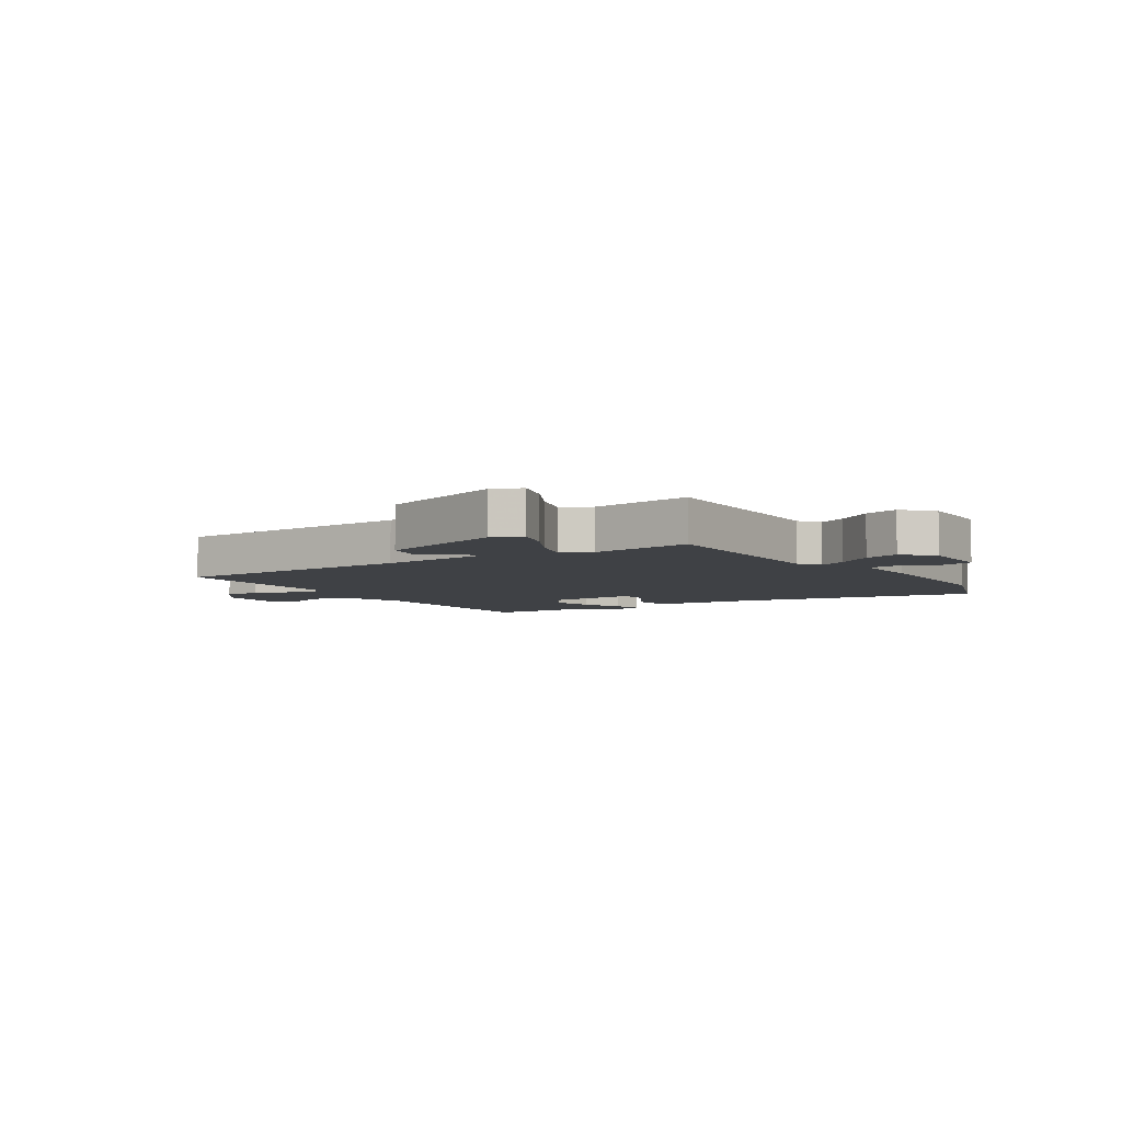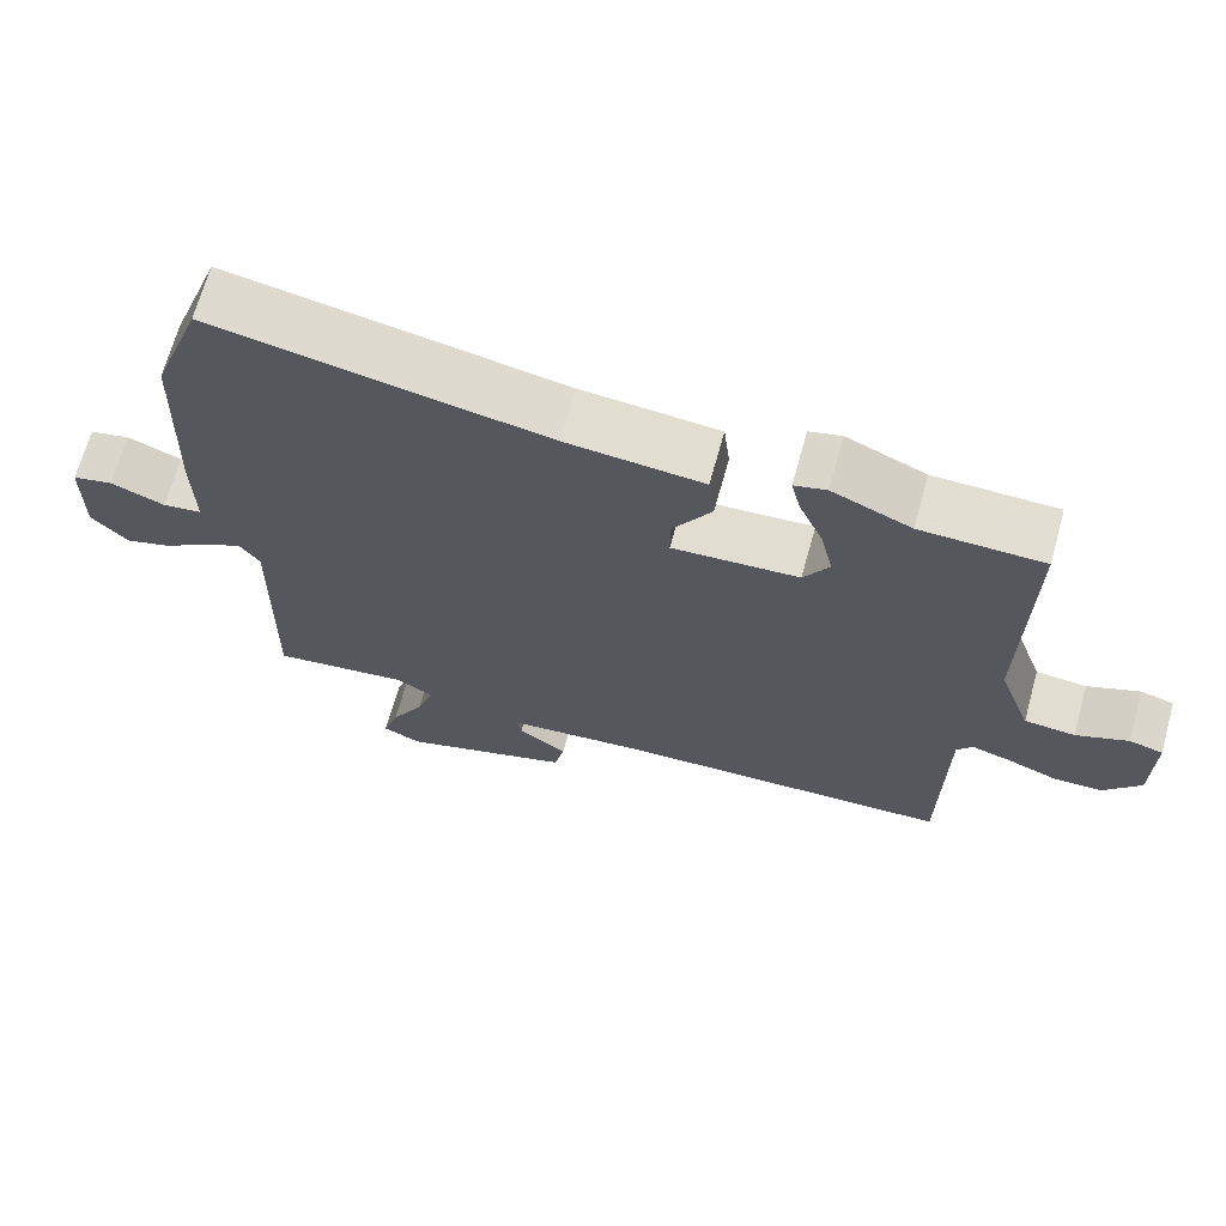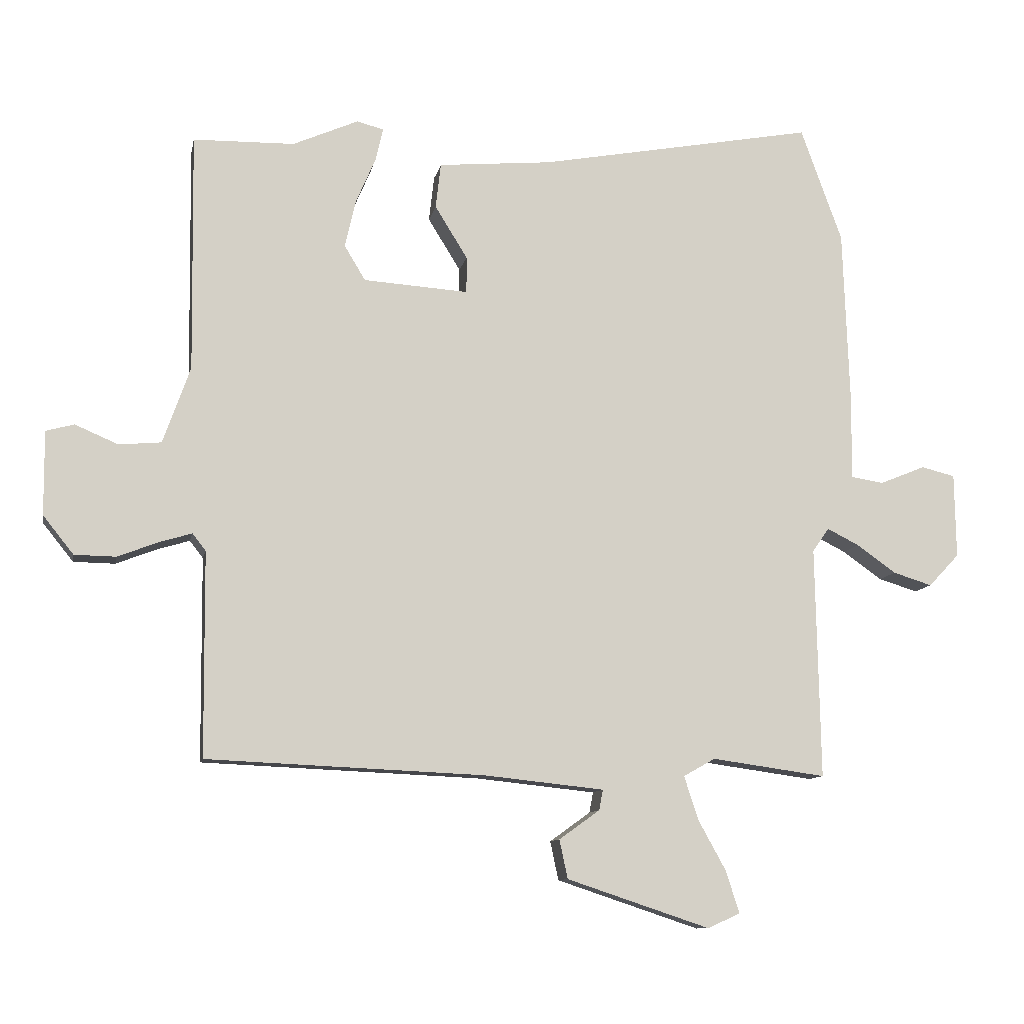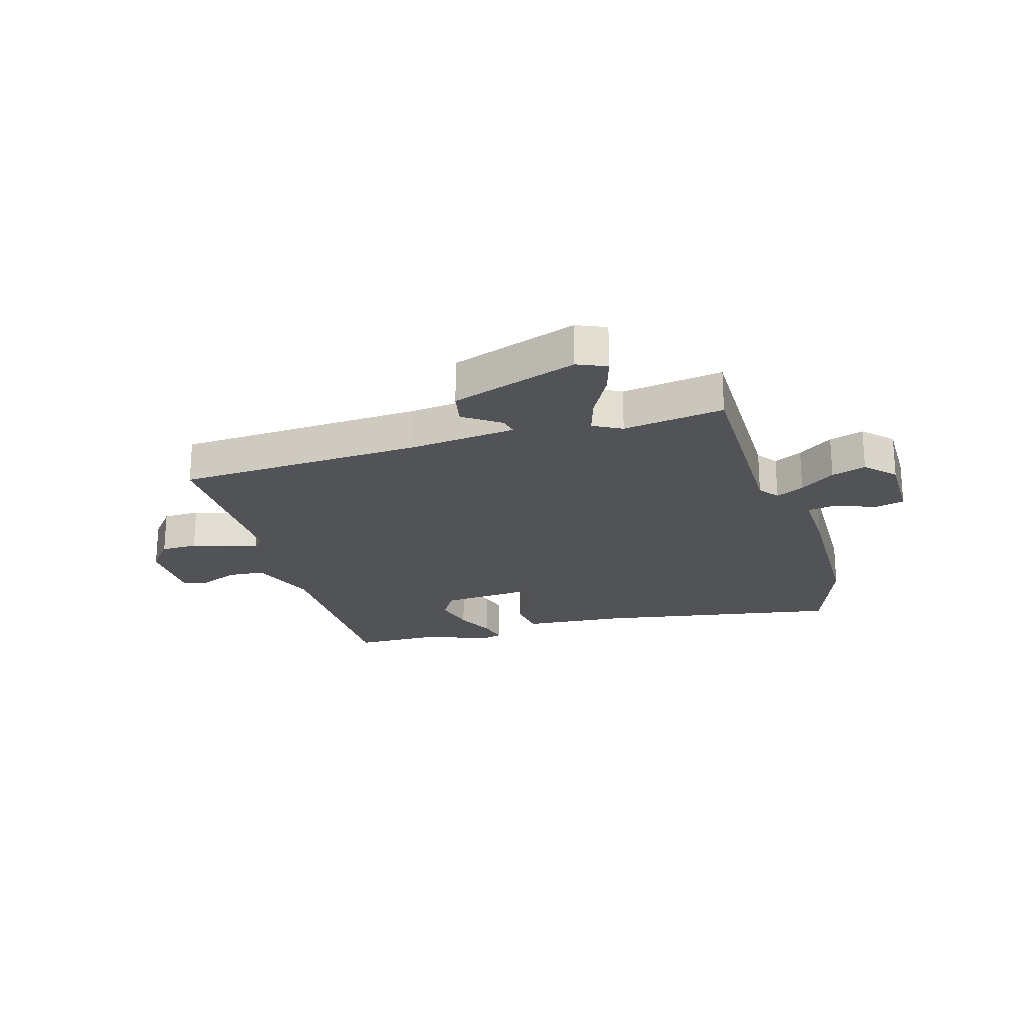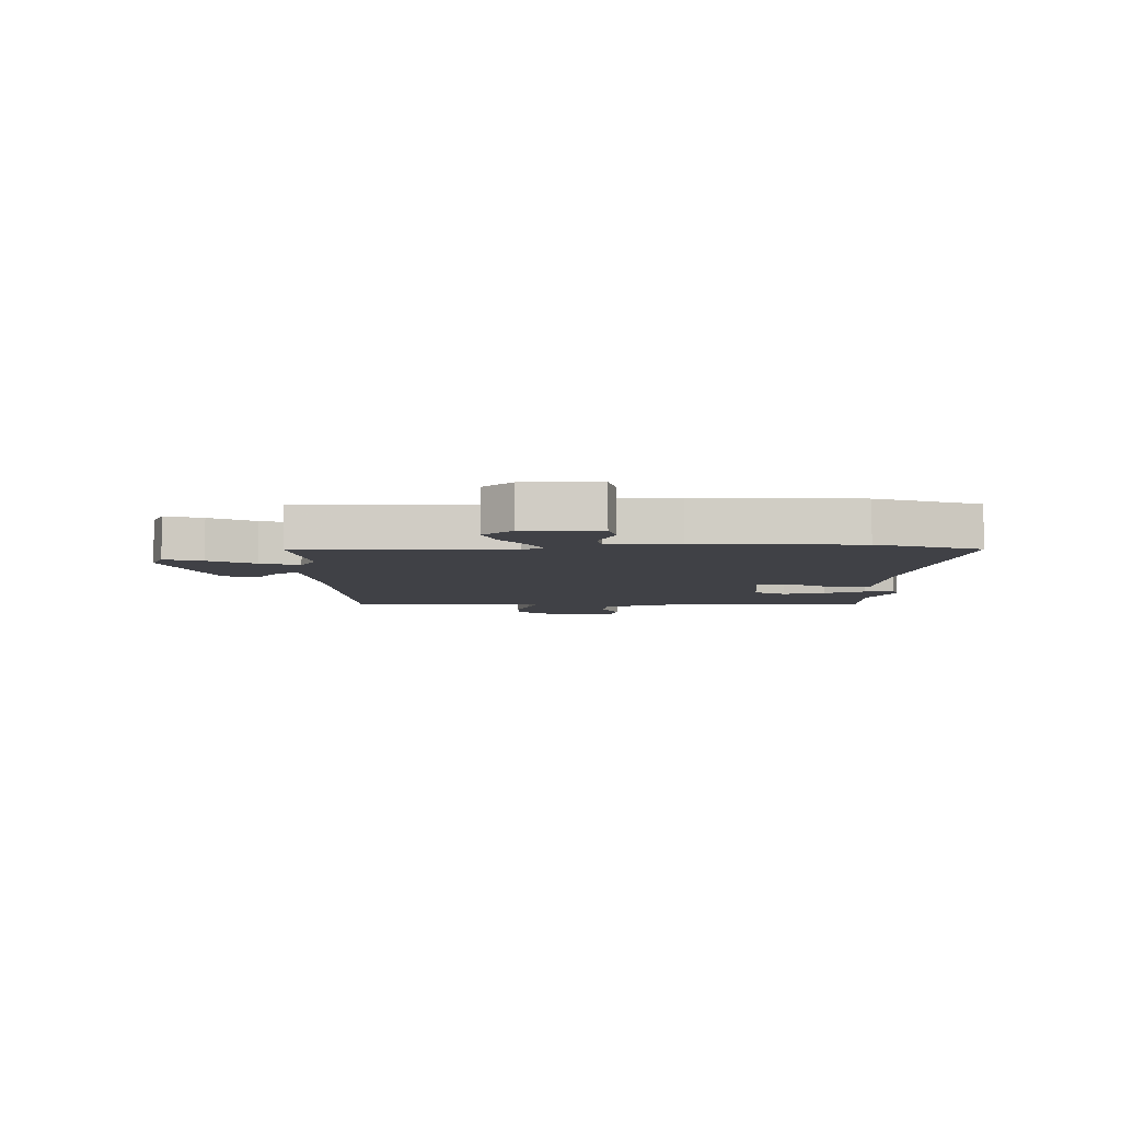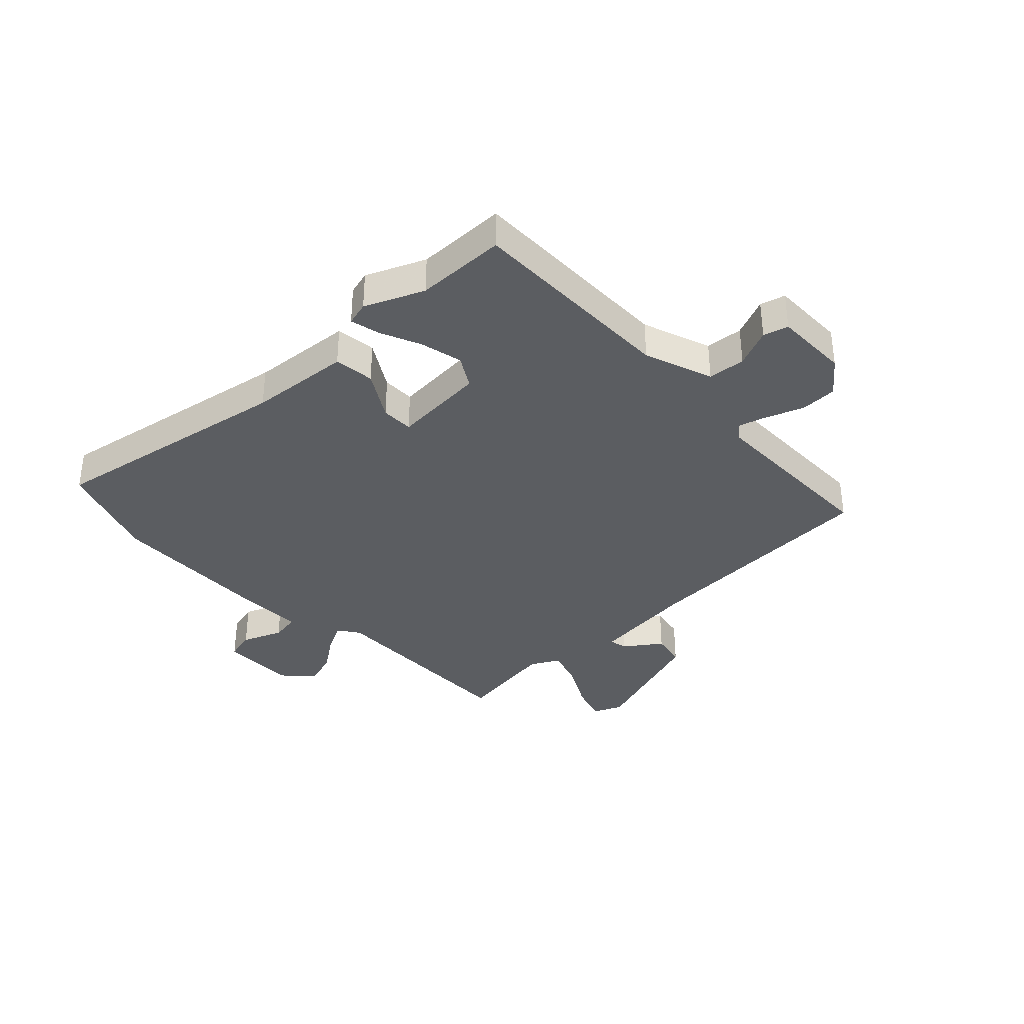
<metadata>
{"format":"obj","ext":"obj","renderer":"f3d","projection":"perspective","resolution":1024,"background":"white","views":[{"elev":-5.5,"azim":-146.7,"up":"+Y"},{"elev":68.1,"azim":15.5,"up":"+Z"},{"elev":-10.3,"azim":169.1,"up":"+Z"},{"elev":-21.8,"azim":-162.9,"up":"+Y"},{"elev":-6.0,"azim":-89.1,"up":"+Y"},{"elev":-35.8,"azim":44.0,"up":"+Y"}]}
</metadata>
<code>
v 0.381 0.07 0.502
v 0.54 0.07 0.499
v 0.535 0.07 0.125
v 0.578 0.07 0.004
v 0.644 0.07 -0.002
v 0.712 0.07 0.027
v 0.756 0.07 0.015
v 0.755 0.07 -0.117
v 0.707 0.07 -0.177
v 0.642 0.07 -0.178
v 0.577 0.07 -0.153
v 0.527 0.07 -0.138
v 0.506 0.07 -0.165
v 0.503 0.07 -0.486
v 0.067 0.07 -0.505
v -0.122 0.07 -0.525
v -0.116 0.07 -0.557
v -0.052 0.07 -0.603
v -0.065 0.07 -0.664
v -0.29 0.07 -0.739
v -0.341 0.07 -0.716
v -0.32 0.07 -0.65
v -0.276 0.07 -0.57
v -0.254 0.07 -0.502
v -0.304 0.07 -0.474
v -0.483 0.07 -0.499
v -0.476 0.07 -0.134
v -0.502 0.07 -0.097
v -0.552 0.07 -0.122
v -0.614 0.07 -0.166
v -0.675 0.07 -0.185
v -0.723 0.07 -0.134
v -0.721 0.07 -0.001
v -0.668 0.07 0.012
v -0.597 0.07 -0.017
v -0.545 0.07 -0.009
v -0.547 0.07 0.115
v -0.537 0.07 0.398
v -0.472 0.07 0.578
v -0.038 0.07 0.498
v 0.141 0.07 0.482
v 0.149 0.07 0.411
v 0.098 0.07 0.328
v 0.098 0.07 0.271
v 0.263 0.07 0.282
v 0.296 0.07 0.337
v 0.279 0.07 0.412
v 0.248 0.07 0.484
v 0.236 0.07 0.536
v 0.278 0.07 0.547
v 0.381 0 0.502
v 0.54 0 0.499
v 0.535 0 0.125
v 0.578 0 0.004
v 0.644 0 -0.002
v 0.712 0 0.027
v 0.756 0 0.015
v 0.755 0 -0.117
v 0.707 0 -0.177
v 0.642 0 -0.178
v 0.577 0 -0.153
v 0.527 0 -0.138
v 0.506 0 -0.165
v 0.503 0 -0.486
v 0.067 0 -0.505
v -0.122 0 -0.525
v -0.116 0 -0.557
v -0.052 0 -0.603
v -0.065 0 -0.664
v -0.29 0 -0.739
v -0.341 0 -0.716
v -0.32 0 -0.65
v -0.276 0 -0.57
v -0.254 0 -0.502
v -0.304 0 -0.474
v -0.483 0 -0.499
v -0.476 0 -0.134
v -0.502 0 -0.097
v -0.552 0 -0.122
v -0.614 0 -0.166
v -0.675 0 -0.185
v -0.723 0 -0.134
v -0.721 0 -0.001
v -0.668 0 0.012
v -0.597 0 -0.017
v -0.545 0 -0.009
v -0.547 0 0.115
v -0.537 0 0.398
v -0.472 0 0.578
v -0.038 0 0.498
v 0.141 0 0.482
v 0.149 0 0.411
v 0.098 0 0.328
v 0.098 0 0.271
v 0.263 0 0.282
v 0.296 0 0.337
v 0.279 0 0.412
v 0.248 0 0.484
v 0.236 0 0.536
v 0.278 0 0.547
f 47 48 49 50
f 46 47 50 1
f 40 41 42 43
f 40 43 44
f 39 40 44
f 36 37 38 39
f 36 39 44
f 32 33 34 35
f 32 35 36
f 29 30 31 32
f 28 29 32 36
f 27 28 36 44
f 25 26 27 44
f 20 21 22 23
f 20 23 24
f 17 18 19 20
f 16 17 20 24
f 15 16 24 25
f 13 14 15 25
f 8 9 10 11
f 8 11 12
f 5 6 7 8
f 4 5 8 12
f 3 4 12 13
f 46 1 2 3
f 45 46 3 13
f 13 25 44 45
f 100 99 98 97
f 51 100 97 96
f 93 92 91 90
f 94 93 90
f 94 90 89
f 89 88 87 86
f 94 89 86
f 85 84 83 82
f 86 85 82
f 82 81 80 79
f 86 82 79 78
f 94 86 78 77
f 94 77 76 75
f 73 72 71 70
f 74 73 70
f 70 69 68 67
f 74 70 67 66
f 75 74 66 65
f 75 65 64 63
f 61 60 59 58
f 62 61 58
f 58 57 56 55
f 62 58 55 54
f 63 62 54 53
f 53 52 51 96
f 63 53 96 95
f 95 94 75 63
f 1 51 52 2
f 2 52 53 3
f 3 53 54 4
f 4 54 55 5
f 5 55 56 6
f 6 56 57 7
f 7 57 58 8
f 8 58 59 9
f 9 59 60 10
f 10 60 61 11
f 11 61 62 12
f 12 62 63 13
f 13 63 64 14
f 14 64 65 15
f 15 65 66 16
f 16 66 67 17
f 17 67 68 18
f 18 68 69 19
f 19 69 70 20
f 20 70 71 21
f 21 71 72 22
f 22 72 73 23
f 23 73 74 24
f 24 74 75 25
f 25 75 76 26
f 26 76 77 27
f 27 77 78 28
f 28 78 79 29
f 29 79 80 30
f 30 80 81 31
f 31 81 82 32
f 32 82 83 33
f 33 83 84 34
f 34 84 85 35
f 35 85 86 36
f 36 86 87 37
f 37 87 88 38
f 38 88 89 39
f 39 89 90 40
f 40 90 91 41
f 41 91 92 42
f 42 92 93 43
f 43 93 94 44
f 44 94 95 45
f 45 95 96 46
f 46 96 97 47
f 47 97 98 48
f 48 98 99 49
f 49 99 100 50
f 50 100 51 1

</code>
